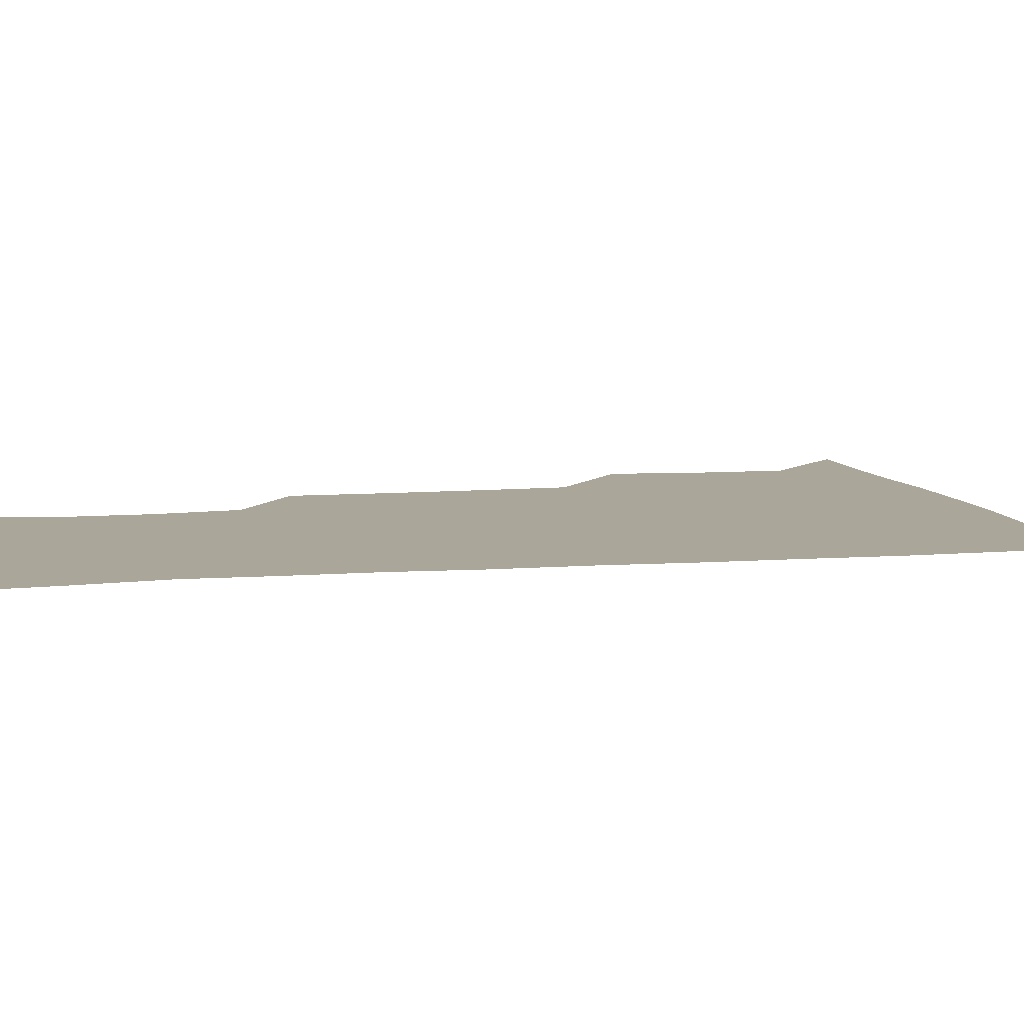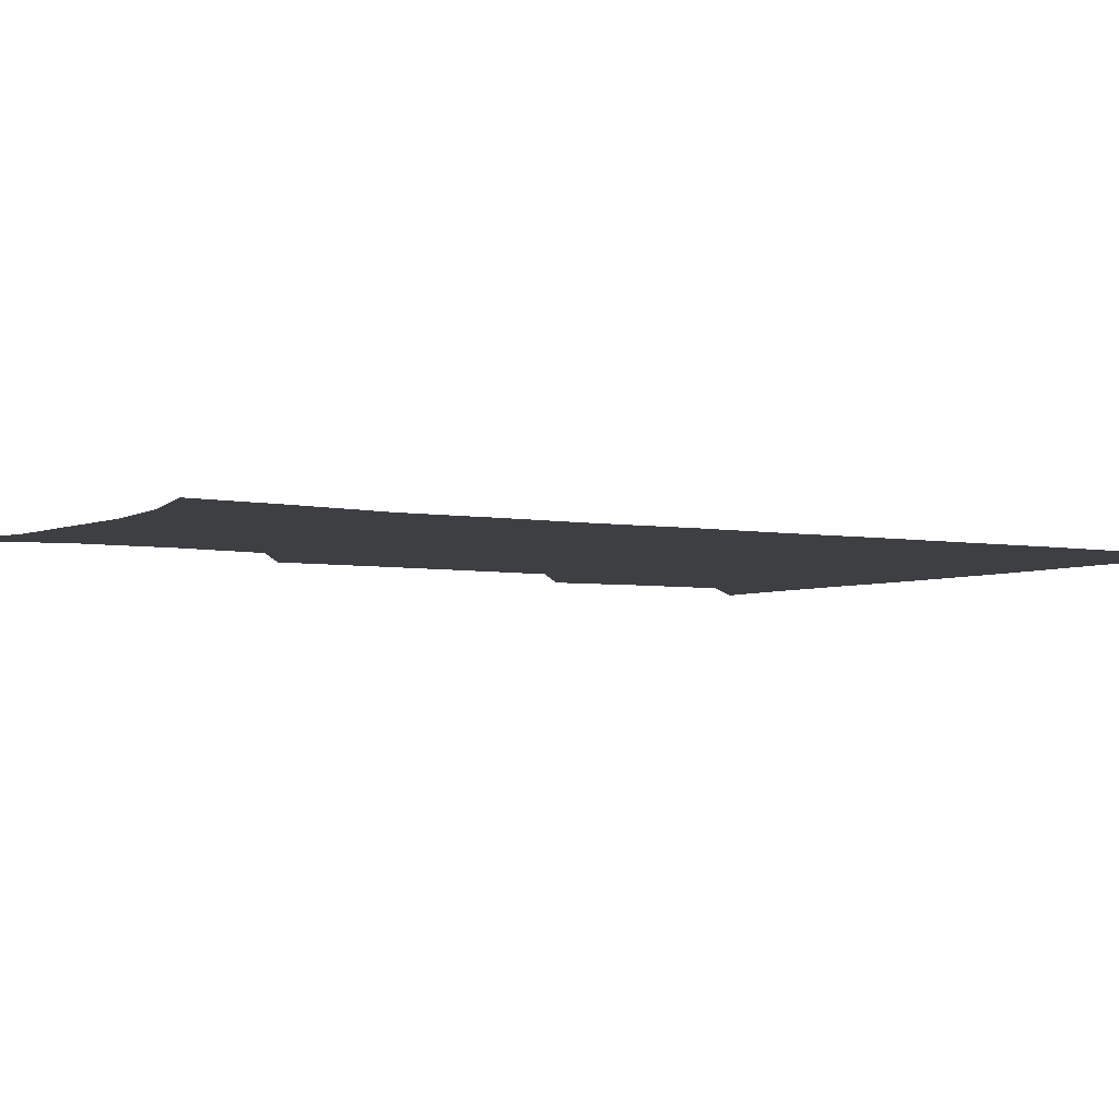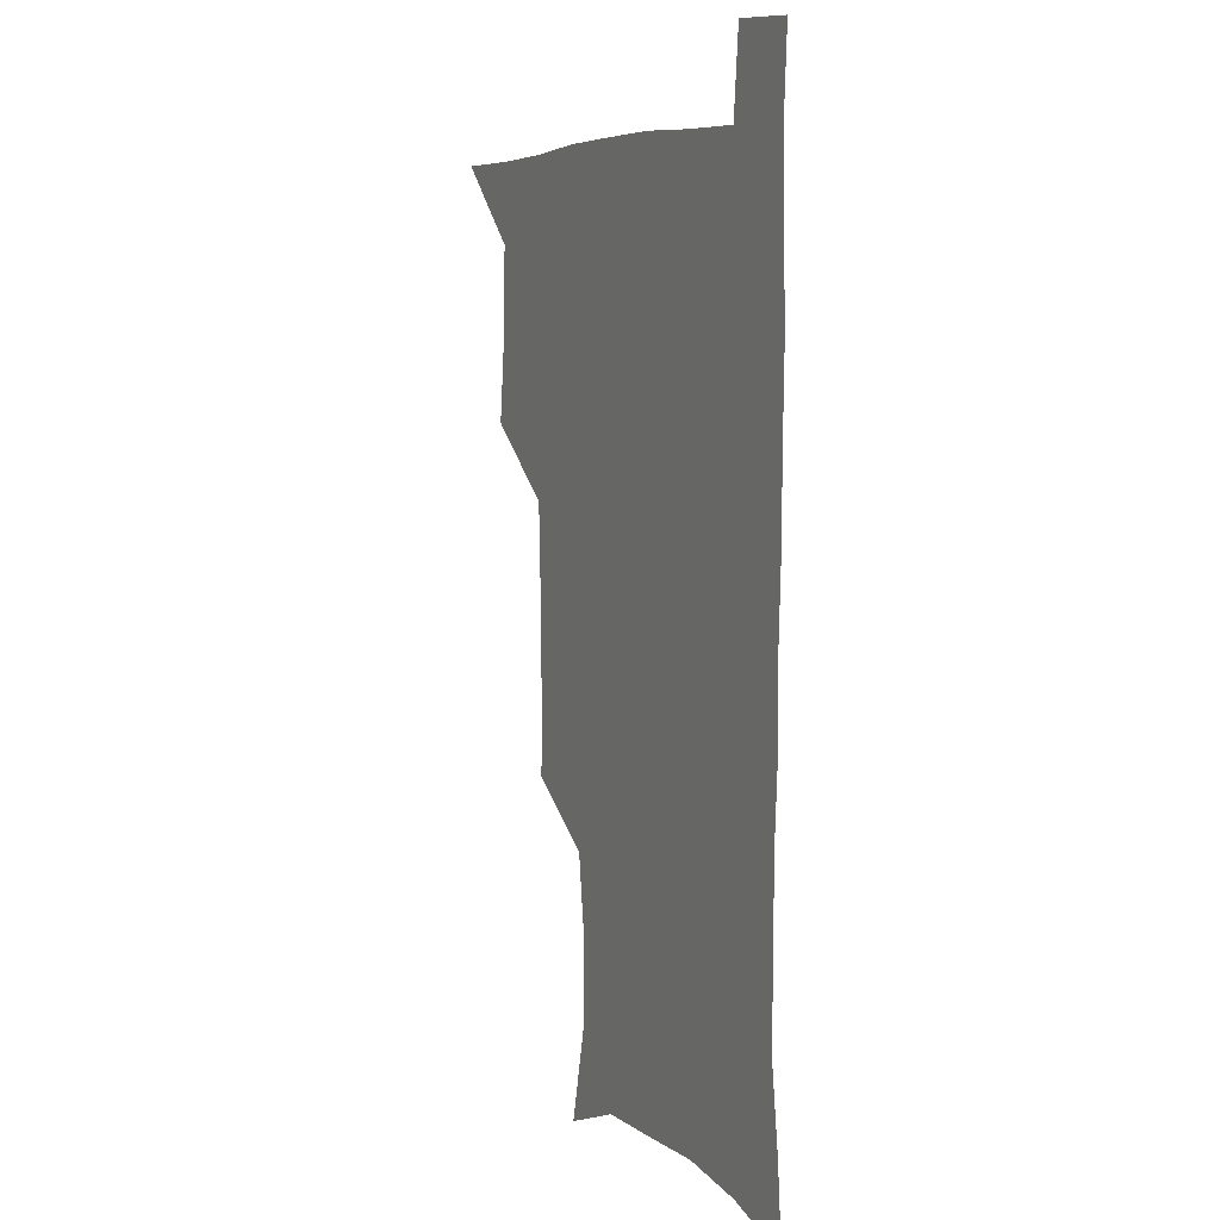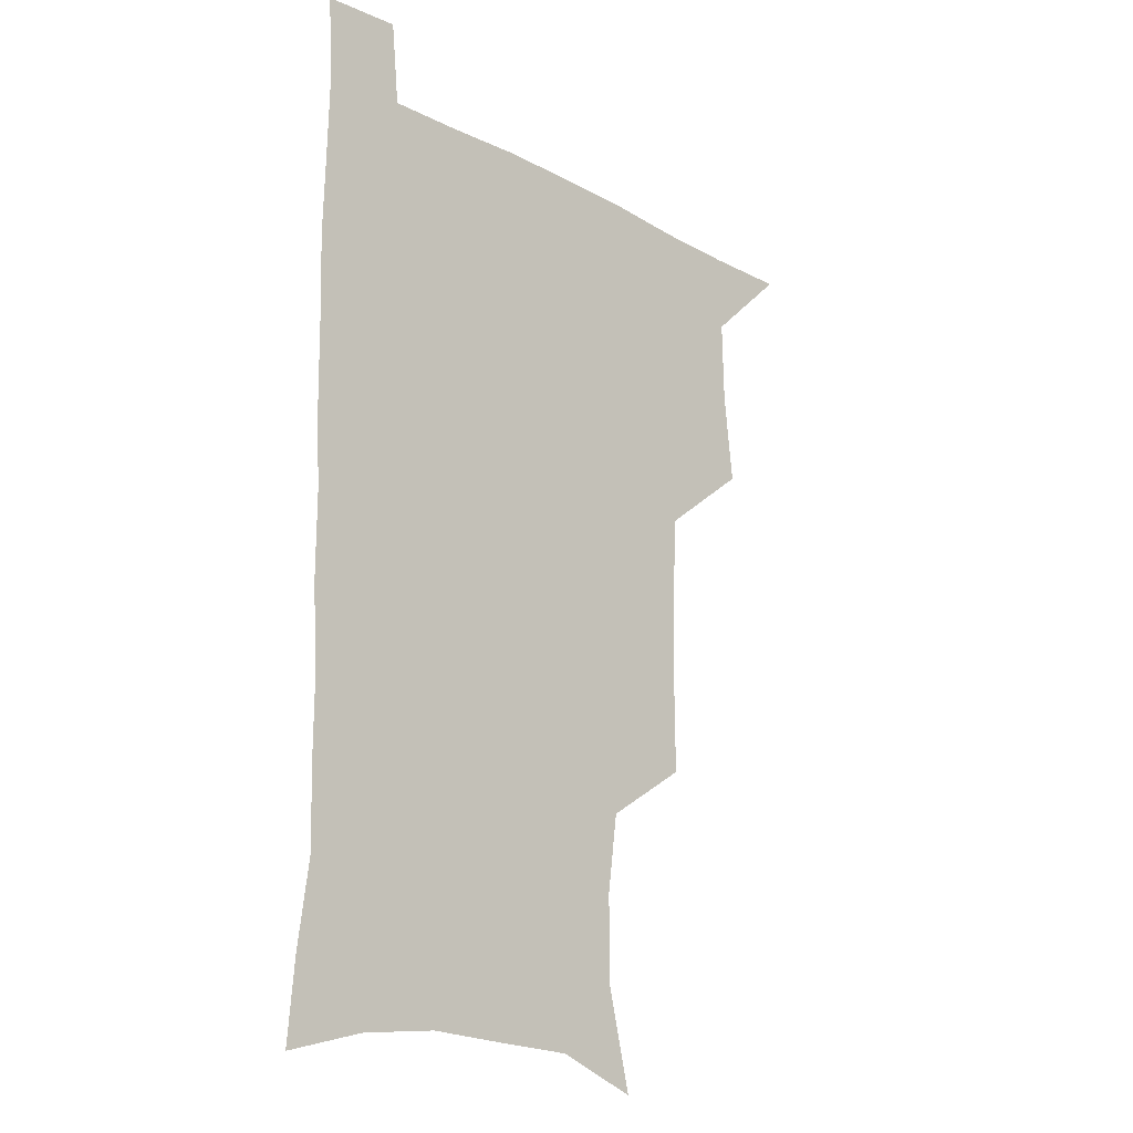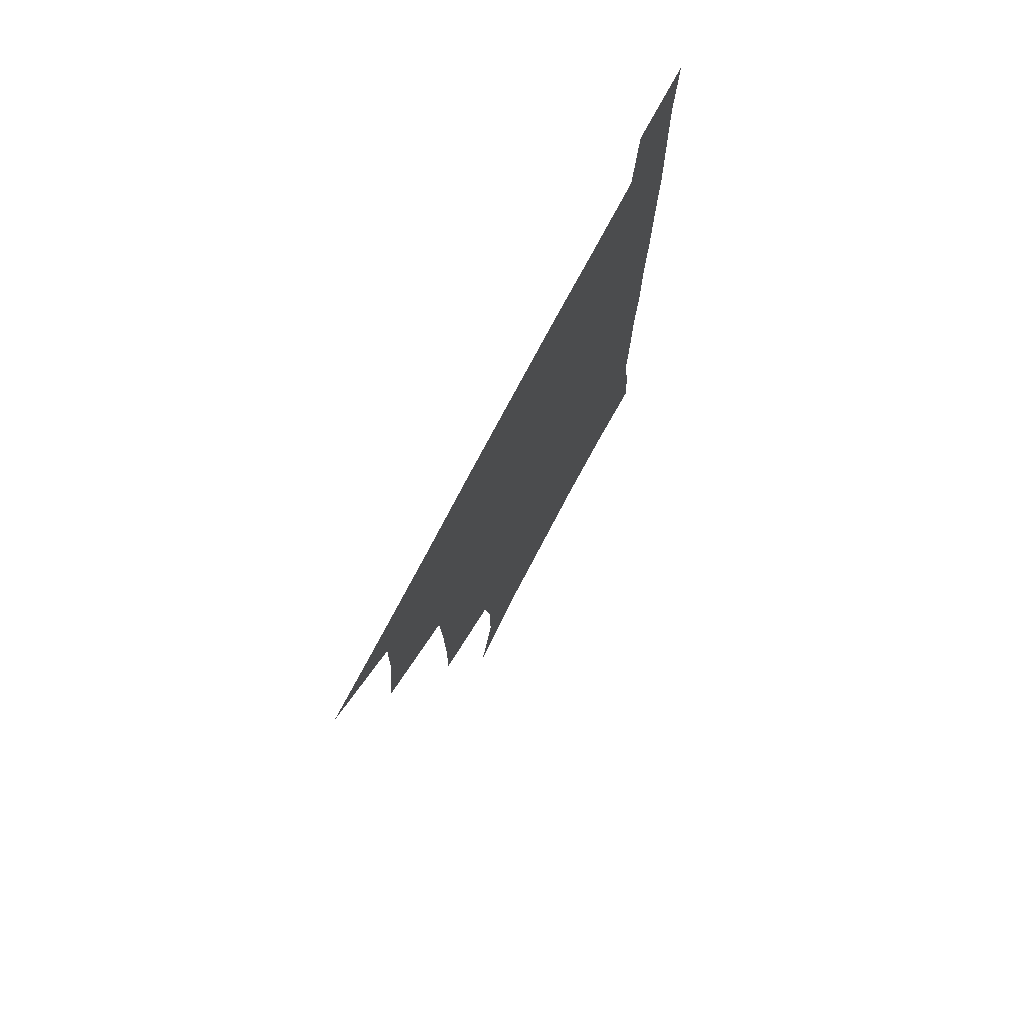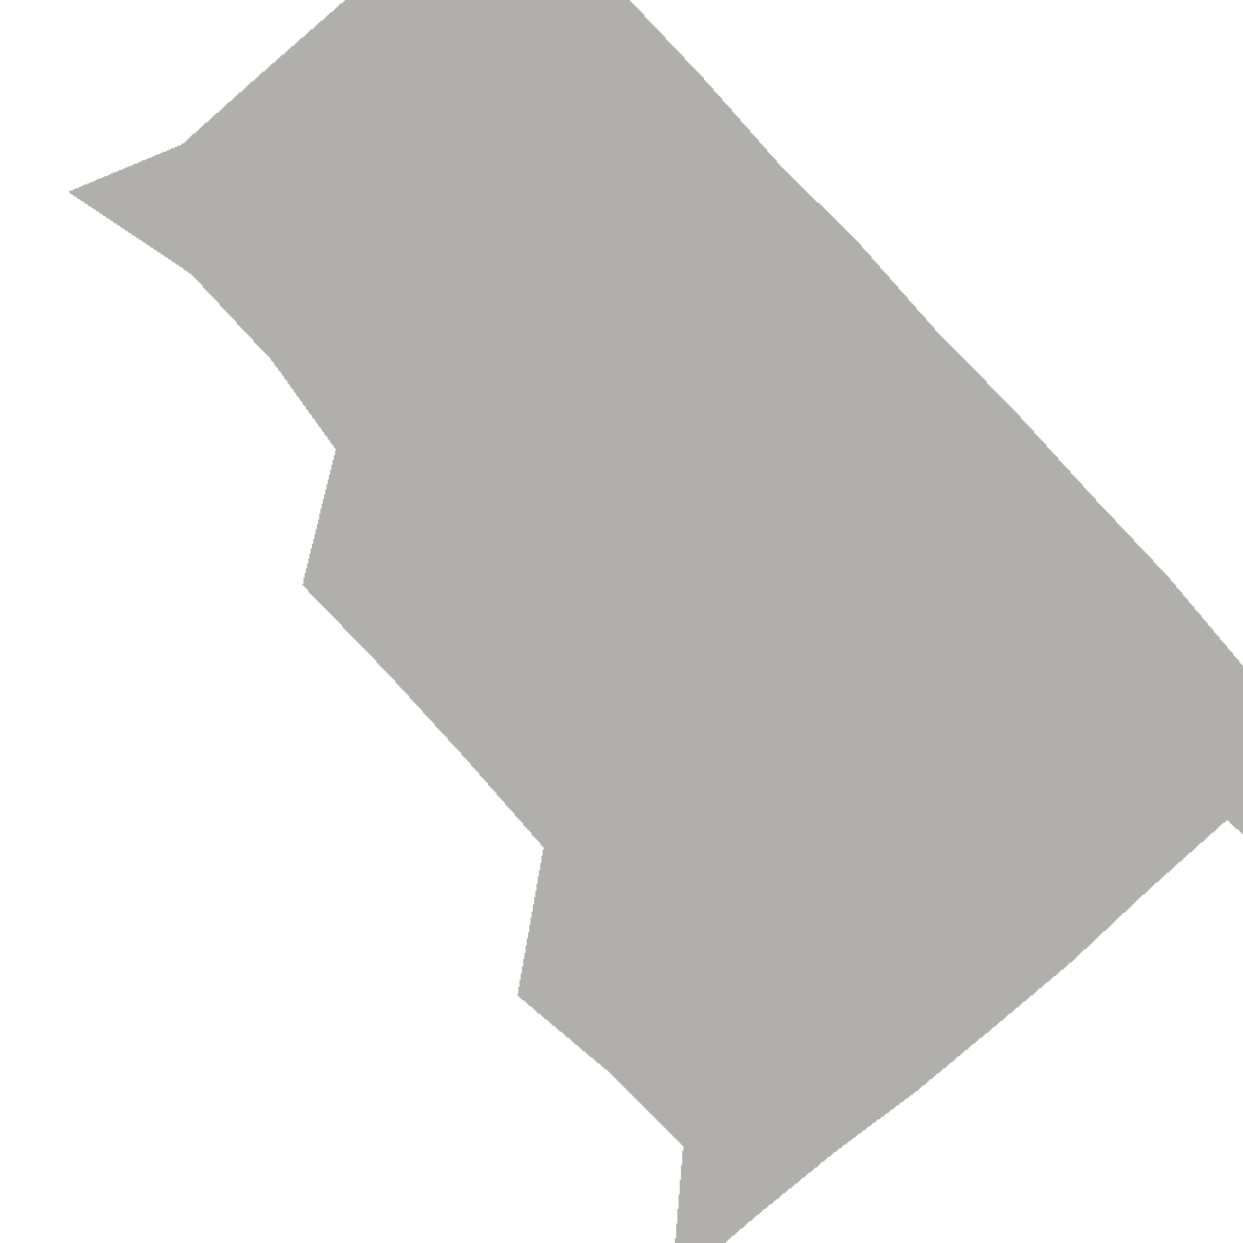
<metadata>
{"format":"obj","ext":"obj","renderer":"f3d","projection":"perspective","resolution":1024,"background":"white","views":[{"elev":7.8,"azim":77.1,"up":"+Z"},{"elev":-4.1,"azim":56.9,"up":"+Z"},{"elev":6.3,"azim":64.7,"up":"+Y"},{"elev":-18.9,"azim":134.6,"up":"+Y"},{"elev":76.0,"azim":-62.1,"up":"+Y"},{"elev":-78.3,"azim":42.3,"up":"+Z"}]}
</metadata>
<code>
v 479.7 539.1 0
v 507.1 443.9 0
v 510.8 477.9 0
v 511.5 509 0
v 512.4 538.8 0
v 543.5 317 0
v 543.9 350.9 0
v 543.3 383.8 0
v 541.9 416.9 0
v 542.7 449.9 0
v 544.7 481.3 0
v 543.7 510.3 0
v 542.4 539.5 0
v 571 196.7 0
v 580.2 234.9 0
v 580.1 266.5 0
v 576.2 295.8 0
v 576.9 332.7 0
v 576.1 363.8 0
v 575.2 394.3 0
v 574.8 424.6 0
v 574.7 454.2 0
v 574.9 483 0
v 574.4 510.8 0
v 571.5 541.4 0
v 602.4 208.2 0
v 606.4 242.8 0
v 605.7 273.6 0
v 604.7 306.1 0
v 604.8 339.9 0
v 603.6 368.1 0
v 603.9 399.7 0
v 603.3 427.5 0
v 603.1 455.7 0
v 603.2 483.8 0
v 602.7 511.6 0
v 600.9 541.7 0
v 632.1 208.9 0
v 632.7 246 0
v 631.9 277.6 0
v 631 309.5 0
v 630.6 340.3 0
v 630.4 369.4 0
v 630.4 398.9 0
v 630.5 428.8 0
v 630.7 456.5 0
v 631 484 0
v 631.1 511.6 0
v 629.9 541.9 0
v 662.6 210.1 0
v 659.5 245.1 0
v 658 277.2 0
v 657 308.8 0
v 656.4 339.8 0
v 656.6 369.1 0
v 657.3 397.7 0
v 657.7 426.8 0
v 658.4 455.2 0
v 658.5 484.2 0
v 659.2 512 0
v 659.9 540.4 0
v 692.8 206.4 0
v 687.2 241.4 0
v 684.8 273.1 0
v 683.4 304.7 0
v 683.3 334.9 0
v 684.5 363.7 0
v 685 393.6 0
v 685.8 423.3 0
v 686.7 452.7 0
v 686.8 482.5 0
v 687.6 511.1 0
v 688.7 539.6 0
v 691.8 570.8 0
v 723.5 198 0
v 720.9 227.8 0
v 716.5 260.4 0
v 717.3 289.2 0
v 717.1 320 0
v 719 349.6 0
v 718.8 381.5 0
v 720.2 412.5 0
v 720.6 444.4 0
v 721.4 475.8 0
v 720.5 507.7 0
v 719.7 538.7 0
v 721.6 568.5 0
f 4 5 1
f 9 10 2
f 2 10 3
f 10 11 3
f 3 11 4
f 11 12 4
f 4 12 5
f 12 13 5
f 17 18 6
f 6 18 7
f 18 19 7
f 7 19 8
f 19 20 8
f 8 20 9
f 20 21 9
f 9 21 10
f 21 22 10
f 10 22 11
f 22 23 11
f 11 23 12
f 23 24 12
f 12 24 13
f 24 25 13
f 14 26 15
f 26 27 15
f 15 27 16
f 27 28 16
f 16 28 17
f 28 29 17
f 17 29 18
f 29 30 18
f 18 30 19
f 30 31 19
f 19 31 20
f 31 32 20
f 20 32 21
f 32 33 21
f 21 33 22
f 33 34 22
f 22 34 23
f 34 35 23
f 23 35 24
f 35 36 24
f 24 36 25
f 36 37 25
f 26 38 27
f 38 39 27
f 27 39 28
f 39 40 28
f 28 40 29
f 40 41 29
f 29 41 30
f 41 42 30
f 30 42 31
f 42 43 31
f 31 43 32
f 43 44 32
f 32 44 33
f 44 45 33
f 33 45 34
f 45 46 34
f 34 46 35
f 46 47 35
f 35 47 36
f 47 48 36
f 36 48 37
f 48 49 37
f 38 50 39
f 50 51 39
f 39 51 40
f 51 52 40
f 40 52 41
f 52 53 41
f 41 53 42
f 53 54 42
f 42 54 43
f 54 55 43
f 43 55 44
f 55 56 44
f 44 56 45
f 56 57 45
f 45 57 46
f 57 58 46
f 46 58 47
f 58 59 47
f 47 59 48
f 59 60 48
f 48 60 49
f 60 61 49
f 50 62 51
f 62 63 51
f 51 63 52
f 63 64 52
f 52 64 53
f 64 65 53
f 53 65 54
f 65 66 54
f 54 66 55
f 66 67 55
f 55 67 56
f 67 68 56
f 56 68 57
f 68 69 57
f 57 69 58
f 69 70 58
f 58 70 59
f 70 71 59
f 59 71 60
f 71 72 60
f 60 72 61
f 72 73 61
f 62 75 63
f 75 76 63
f 63 76 64
f 76 77 64
f 64 77 65
f 77 78 65
f 65 78 66
f 78 79 66
f 66 79 67
f 79 80 67
f 67 80 68
f 80 81 68
f 68 81 69
f 81 82 69
f 69 82 70
f 82 83 70
f 70 83 71
f 83 84 71
f 71 84 72
f 84 85 72
f 72 85 73
f 85 86 73
f 73 86 74
f 86 87 74

</code>
